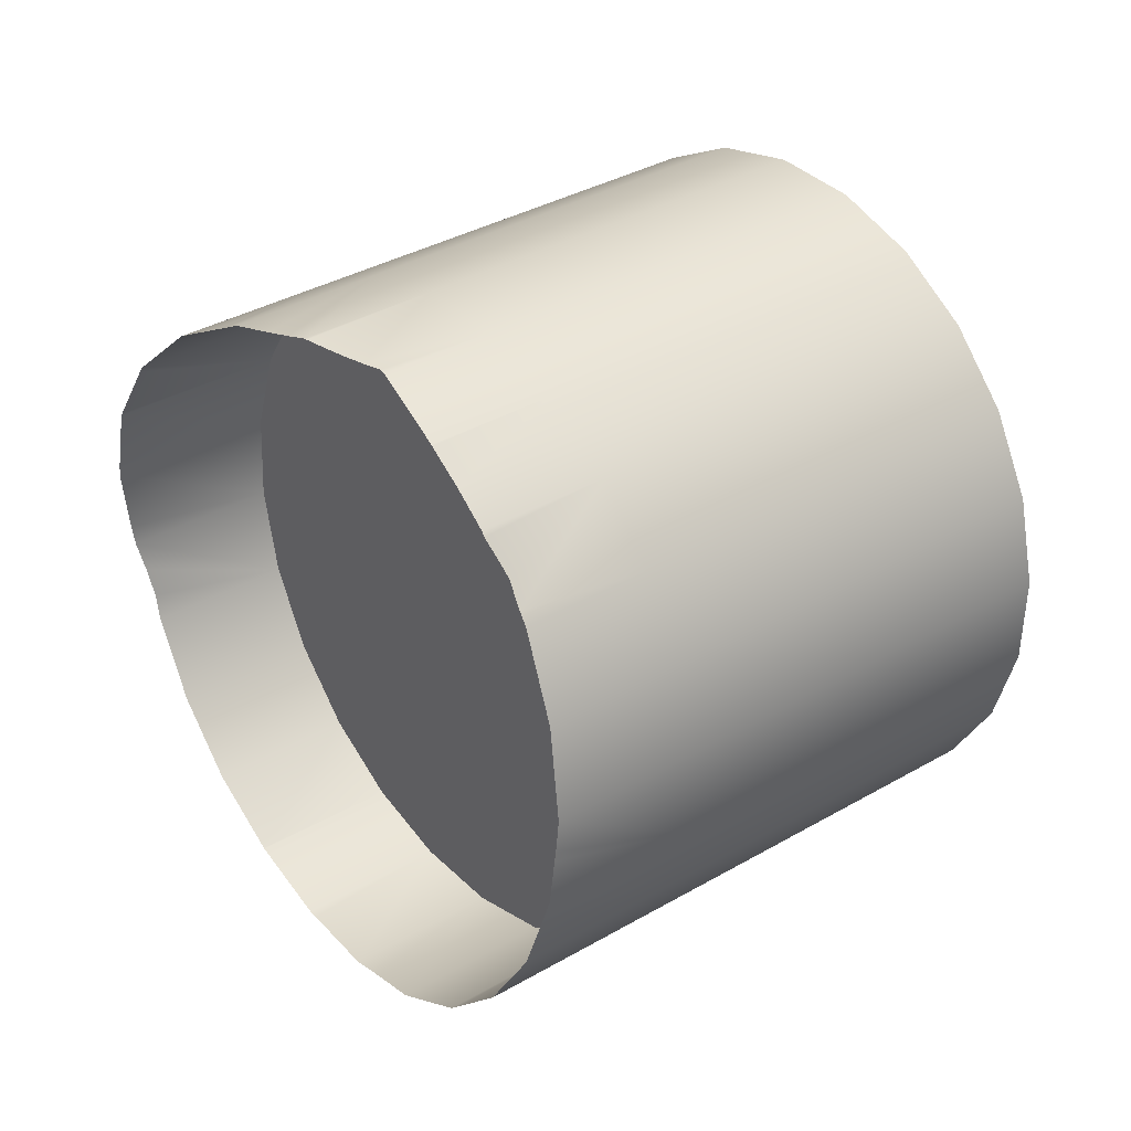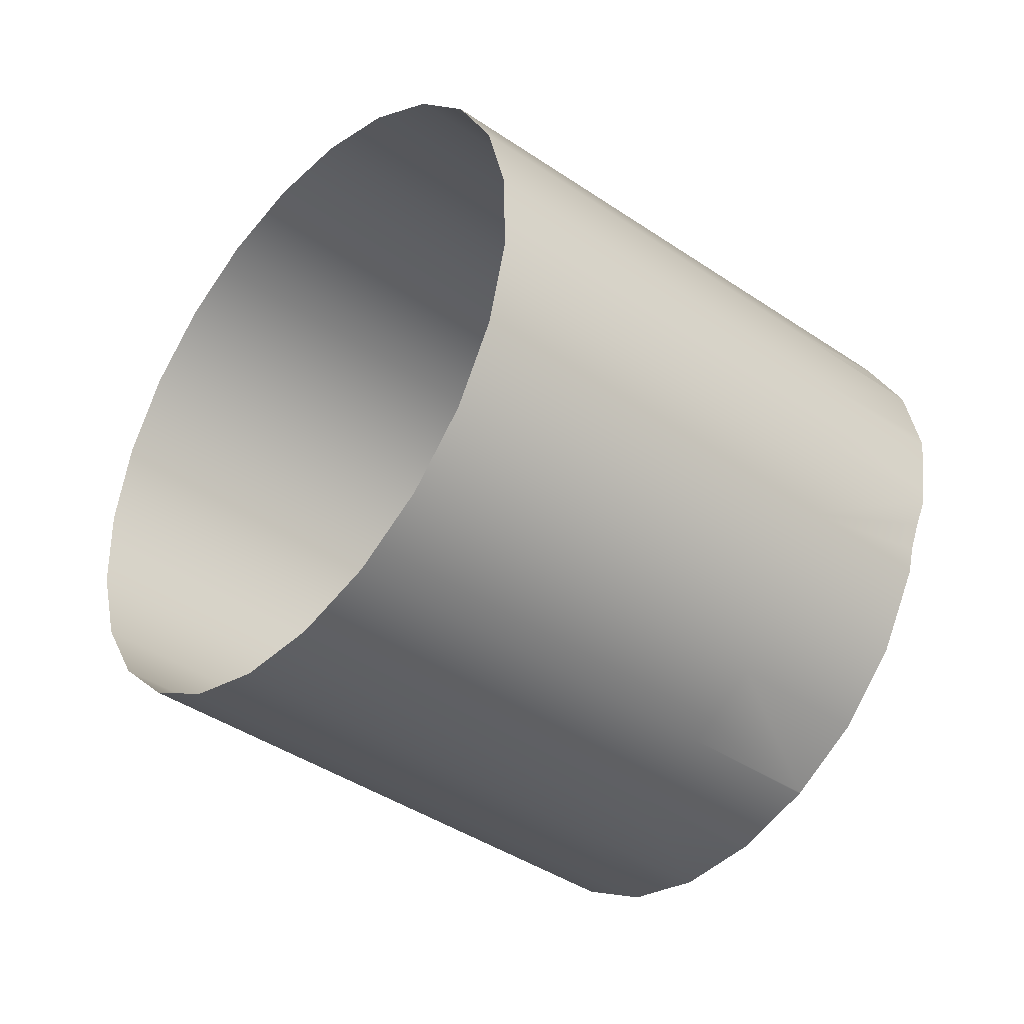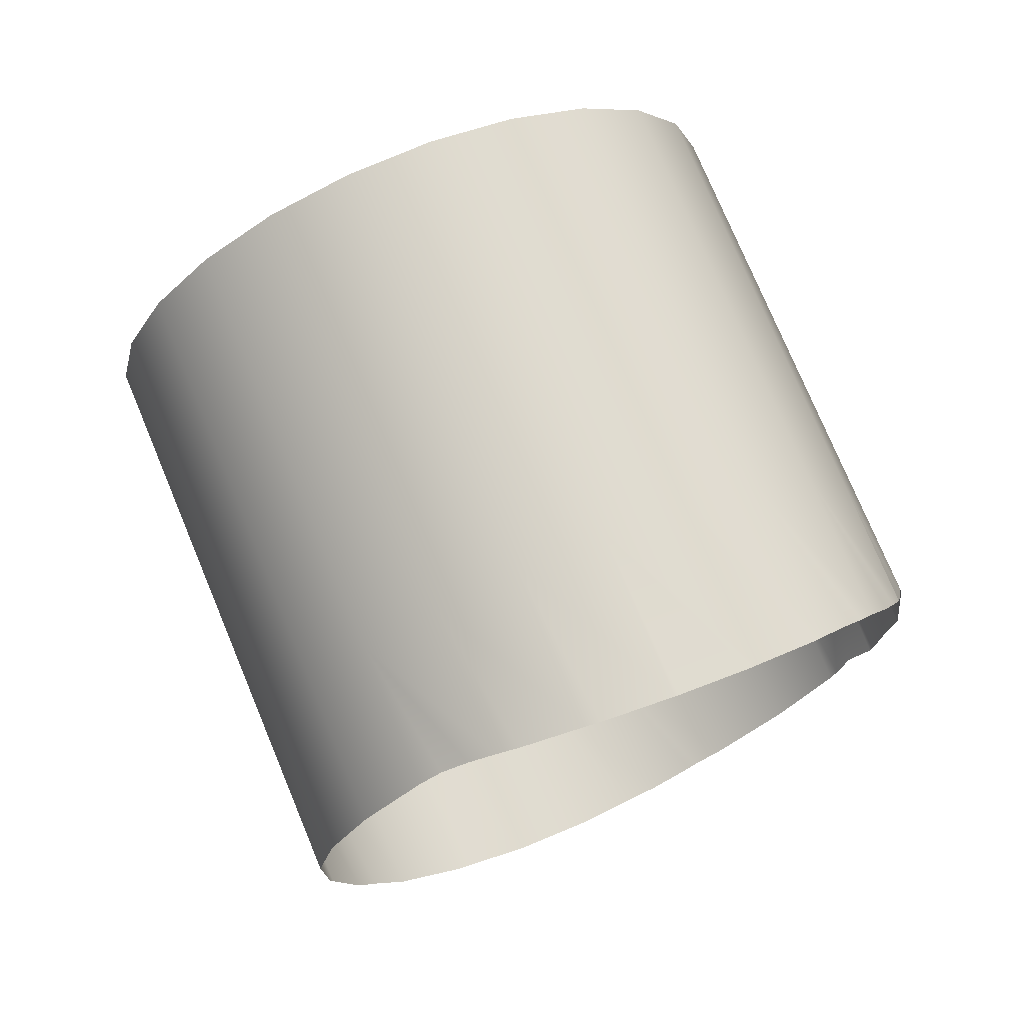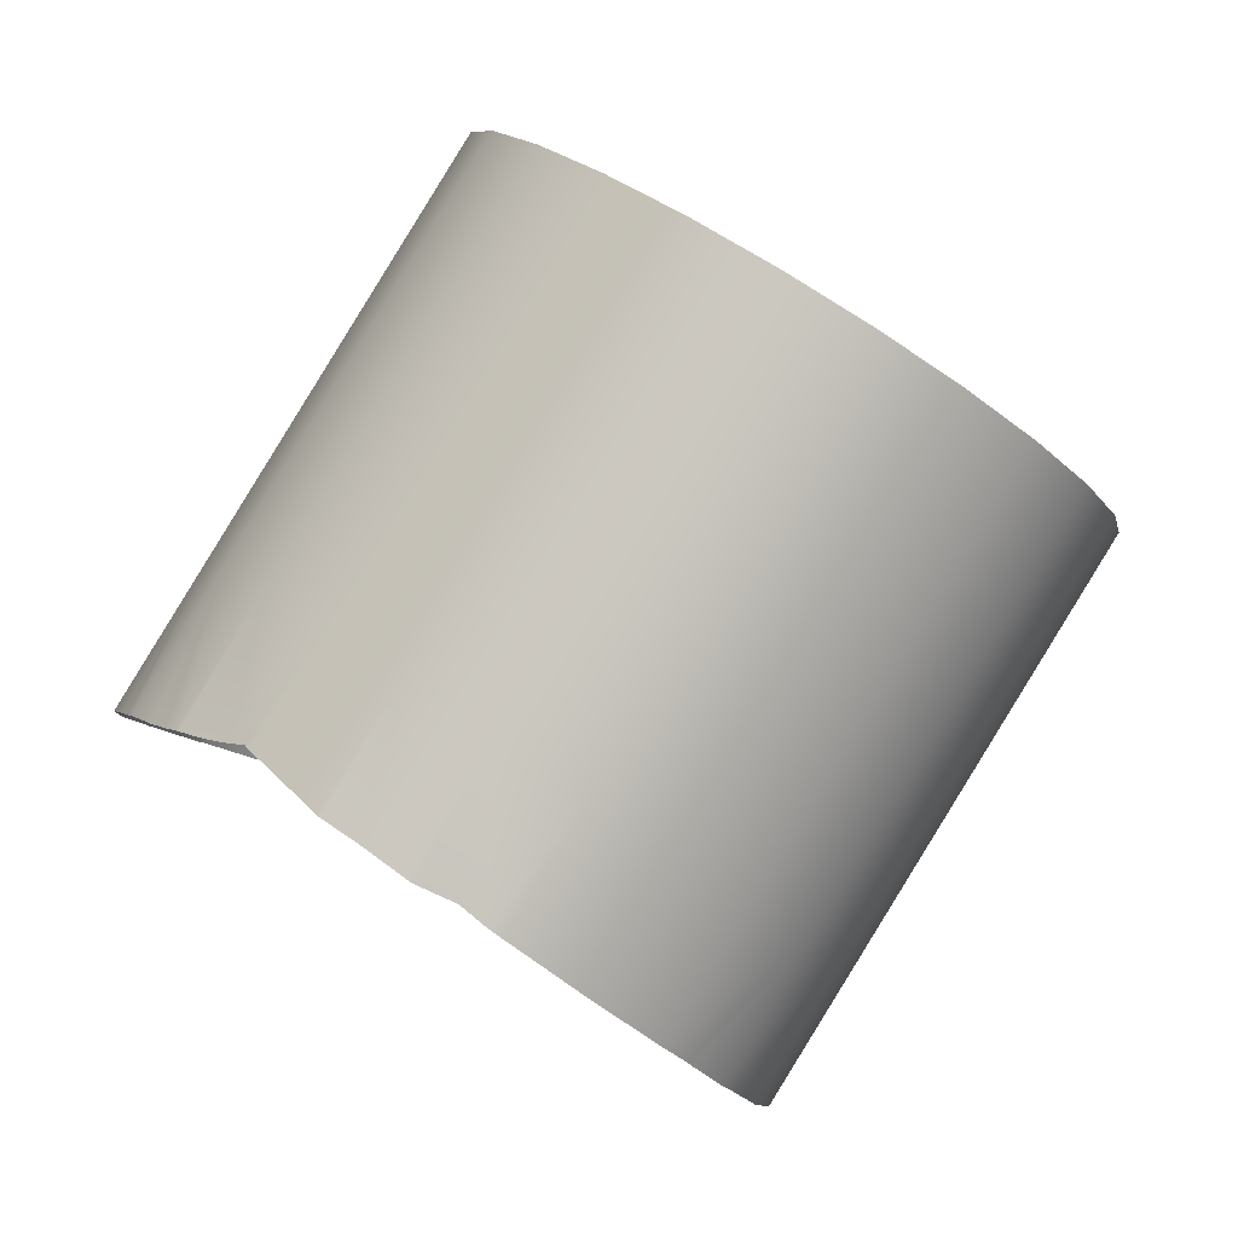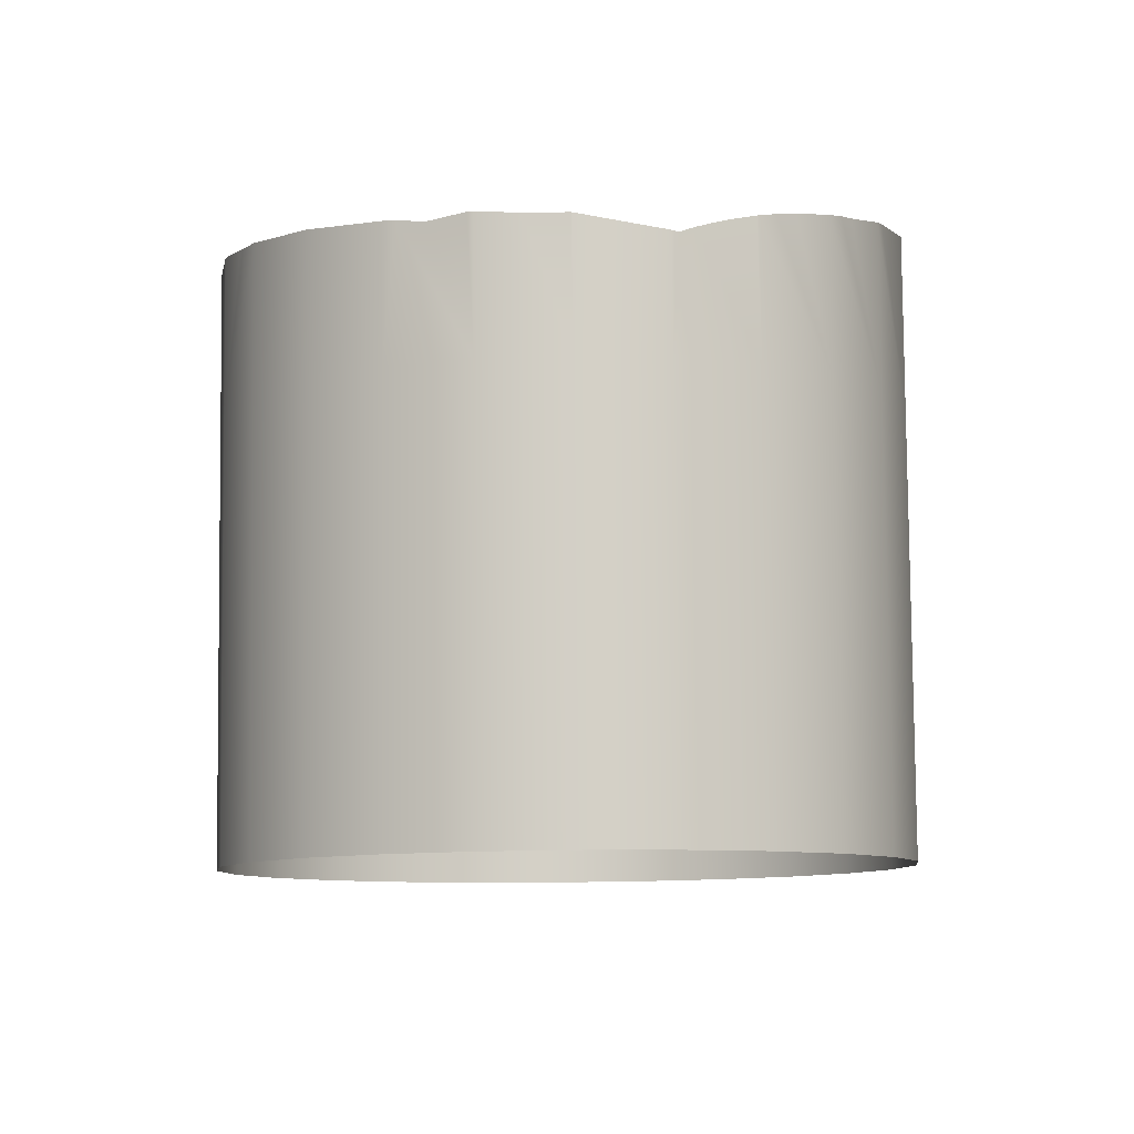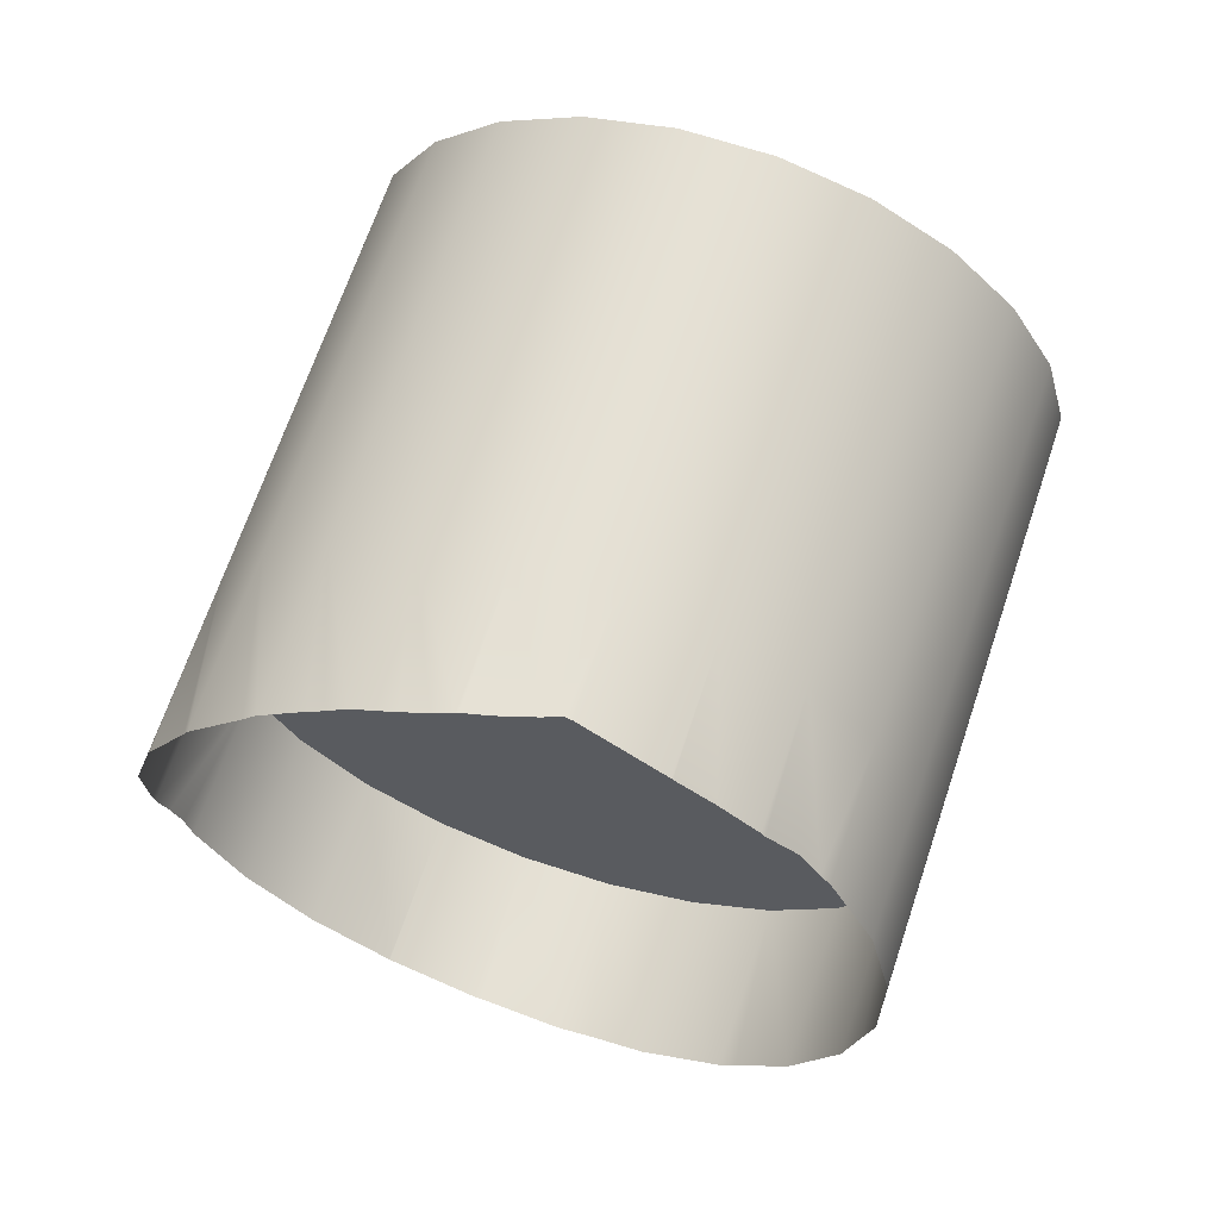
<metadata>
{"format":"obj","ext":"obj","renderer":"f3d","projection":"perspective","resolution":1024,"background":"white","views":[{"elev":66.3,"azim":-150.5,"up":"+Y"},{"elev":-70.4,"azim":27.2,"up":"+Y"},{"elev":8.3,"azim":83.3,"up":"+Z"},{"elev":6.8,"azim":-154.1,"up":"+Z"},{"elev":61.8,"azim":-26.9,"up":"+Y"},{"elev":2.1,"azim":164.5,"up":"+Z"}]}
</metadata>
<code>
o #ID2924
v -0.3907 0.2226 -0.4614
v -0.3809 0.2223 -0.4567
v -0.3857 0.2218 -0.4592
v -0.3767 0.2242 -0.4538
v -0.3955 0.2246 -0.4629
v -0.3732 0.2272 -0.4509
v -0.3998 0.2279 -0.4638
v -0.3708 0.2312 -0.4481
v -0.4033 0.232 -0.4639
v -0.3695 0.2359 -0.4456
v -0.4058 0.2368 -0.4632
v -0.3696 0.241 -0.4436
v -0.4072 0.2419 -0.4618
v -0.3709 0.2461 -0.4422
v -0.4072 0.247 -0.4598
v -0.3734 0.2509 -0.4416
v -0.406 0.2517 -0.4574
v -0.377 0.255 -0.4417
v -0.4036 0.2557 -0.4546
v -0.3813 0.2582 -0.4425
v -0.4001 0.2587 -0.4516
v -0.3861 0.2603 -0.4441
v -0.3958 0.2605 -0.4488
v -0.3911 0.2611 -0.4462
v -0.3861 0.2603 -0.4441
v -0.3877 0.2638 -0.4529
v -0.3831 0.2627 -0.4501
v -0.3911 0.2611 -0.4462
v -0.3813 0.2582 -0.4425
v -0.3779 0.2611 -0.4497
v -0.3778 0.2611 -0.4497
v -0.3793 0.2616 -0.4498
v -0.3806 0.2619 -0.4499
v -0.3817 0.2622 -0.4499
v -0.3828 0.2625 -0.4499
v -0.377 0.255 -0.4417
v -0.3753 0.2596 -0.4497
v -0.373 0.2582 -0.4496
v -0.3766 0.2604 -0.4497
v -0.3734 0.2509 -0.4416
v -0.3713 0.2564 -0.4499
v -0.3692 0.2543 -0.4502
v -0.3721 0.2572 -0.4498
v -0.3709 0.2461 -0.4422
v -0.3687 0.2534 -0.4504
v -0.3665 0.2497 -0.4512
v -0.3696 0.241 -0.4436
v -0.3652 0.2448 -0.4526
v -0.3651 0.2446 -0.4527
v -0.3663 0.2492 -0.4514
v -0.3695 0.2359 -0.4456
v -0.3652 0.2403 -0.4541
v -0.3652 0.2394 -0.4543
v -0.3708 0.2312 -0.4481
v -0.3664 0.2357 -0.4557
v -0.3668 0.2344 -0.4562
v -0.3732 0.2272 -0.4509
v -0.3687 0.2314 -0.4576
v -0.3694 0.2302 -0.4585
v -0.3678 0.2329 -0.4569
v -0.3729 0.2272 -0.4615
v -0.3767 0.2242 -0.4538
v -0.3771 0.2254 -0.4643
v -0.3809 0.2223 -0.4567
v -0.3818 0.2249 -0.4669
v -0.3857 0.2218 -0.4592
v -0.3819 0.2248 -0.467
v -0.3868 0.2257 -0.4692
v -0.3907 0.2226 -0.4614
v -0.3873 0.2259 -0.4694
v -0.3915 0.2278 -0.471
v -0.3955 0.2246 -0.4629
v -0.393 0.2291 -0.4714
v -0.3957 0.2312 -0.4721
v -0.3998 0.2279 -0.4638
v -0.4033 0.232 -0.4639
v -0.3992 0.2354 -0.4723
v -0.3997 0.2365 -0.4721
v -0.4017 0.2401 -0.4716
v -0.4058 0.2368 -0.4632
v -0.4031 0.2452 -0.4701
v -0.4072 0.2419 -0.4618
v -0.4032 0.2483 -0.4687
v -0.4033 0.2501 -0.4678
v -0.4072 0.247 -0.4598
v -0.4027 0.2525 -0.4663
v -0.4026 0.253 -0.466
v -0.4022 0.2547 -0.465
v -0.406 0.2517 -0.4574
v -0.4 0.2586 -0.4618
v -0.4036 0.2557 -0.4546
v -0.4001 0.2587 -0.4516
v -0.3967 0.2615 -0.4586
v -0.3958 0.2605 -0.4488
v -0.3927 0.2632 -0.4559
v -0.3924 0.2633 -0.4557
v -0.3943 0.2624 -0.4567
v -0.3948 0.2622 -0.457
v -0.3954 0.262 -0.4575
v -0.396 0.2617 -0.4581
v -0.3878 0.2637 -0.4529
v -0.3901 0.2635 -0.4543
v -0.3972 0.2514 -0.4216
v -0.3911 0.2611 -0.4462
v -0.3861 0.2603 -0.4441
v -0.4022 0.2521 -0.4238
v -0.3924 0.2493 -0.4201
v -0.3813 0.2582 -0.4425
v -0.3881 0.2461 -0.4192
v -0.377 0.255 -0.4417
v -0.3734 0.2509 -0.4416
v -0.3846 0.2419 -0.4191
v -0.382 0.2371 -0.4198
v -0.3709 0.2461 -0.4422
v -0.3807 0.232 -0.4212
v -0.3696 0.241 -0.4436
v -0.3807 0.2269 -0.4232
v -0.3695 0.2359 -0.4456
v -0.3819 0.2222 -0.4256
v -0.3708 0.2312 -0.4481
v -0.3843 0.2182 -0.4284
v -0.3732 0.2272 -0.4509
v -0.3767 0.2242 -0.4538
v -0.3878 0.2152 -0.4314
v -0.3809 0.2223 -0.4567
v -0.3921 0.2134 -0.4342
v -0.3857 0.2218 -0.4592
v -0.3968 0.2128 -0.4368
v -0.3907 0.2226 -0.4614
v -0.4018 0.2136 -0.4389
v -0.3955 0.2246 -0.4629
v -0.4066 0.2157 -0.4405
v -0.3998 0.2279 -0.4638
v -0.4109 0.2189 -0.4413
v -0.4144 0.2231 -0.4414
v -0.4033 0.232 -0.4639
v -0.4058 0.2368 -0.4632
v -0.417 0.2278 -0.4408
v -0.4072 0.2419 -0.4618
v -0.4183 0.2329 -0.4394
v -0.4072 0.247 -0.4598
v -0.4183 0.238 -0.4374
v -0.406 0.2517 -0.4574
v -0.4171 0.2427 -0.4349
v -0.4036 0.2557 -0.4546
v -0.4147 0.2467 -0.4321
v -0.4112 0.2497 -0.4292
v -0.4001 0.2587 -0.4516
v -0.4069 0.2516 -0.4263
v -0.3958 0.2605 -0.4488
f 1 2 3
f 2 1 4
f 4 1 5
f 4 5 6
f 6 5 7
f 6 7 8
f 8 7 9
f 8 9 10
f 10 9 11
f 10 11 12
f 12 11 13
f 12 13 14
f 14 13 15
f 14 15 16
f 16 15 17
f 16 17 18
f 18 17 19
f 18 19 20
f 20 19 21
f 20 21 22
f 22 21 23
f 22 23 24
f 25 26 27
f 26 25 28
f 29 30 31
f 30 29 32
f 32 29 33
f 33 29 34
f 34 29 25
f 34 25 35
f 35 25 27
f 36 37 38
f 37 36 39
f 39 36 31
f 31 36 29
f 40 41 42
f 41 40 43
f 43 40 38
f 38 40 36
f 44 45 46
f 45 44 42
f 42 44 40
f 47 48 49
f 48 47 50
f 50 47 46
f 46 47 44
f 51 52 53
f 52 51 49
f 49 51 47
f 54 55 56
f 55 54 53
f 53 54 51
f 57 58 59
f 58 57 60
f 60 57 56
f 56 57 54
f 61 57 59
f 57 61 62
f 63 62 61
f 62 63 64
f 65 64 63
f 64 65 66
f 66 65 67
f 68 66 67
f 66 68 69
f 70 69 68
f 69 70 71
f 69 71 72
f 73 72 71
f 72 73 74
f 72 74 75
f 76 74 77
f 74 76 75
f 78 76 77
f 76 78 79
f 76 79 80
f 81 80 79
f 80 81 82
f 83 82 81
f 82 83 84
f 82 84 85
f 86 85 84
f 85 86 87
f 85 87 88
f 85 88 89
f 90 89 88
f 89 90 91
f 92 90 93
f 90 92 91
f 94 95 96
f 95 94 97
f 97 94 98
f 98 94 99
f 99 94 100
f 100 94 92
f 100 92 93
f 28 101 26
f 101 28 102
f 102 28 96
f 96 28 94
f 103 104 105
f 104 103 106
f 107 105 108
f 105 107 103
f 109 108 110
f 108 109 107
f 111 109 110
f 109 111 112
f 113 111 114
f 111 113 112
f 115 114 116
f 114 115 113
f 117 116 118
f 116 117 115
f 119 118 120
f 118 119 117
f 121 120 122
f 120 121 119
f 123 121 122
f 121 123 124
f 125 124 123
f 124 125 126
f 127 126 125
f 126 127 128
f 129 128 127
f 128 129 130
f 131 130 129
f 130 131 132
f 133 132 131
f 132 133 134
f 135 133 136
f 133 135 134
f 137 135 136
f 135 137 138
f 139 138 137
f 138 139 140
f 141 140 139
f 140 141 142
f 143 142 141
f 142 143 144
f 145 144 143
f 144 145 146
f 147 145 148
f 145 147 146
f 149 148 150
f 148 149 147
f 106 150 104
f 150 106 149

</code>
